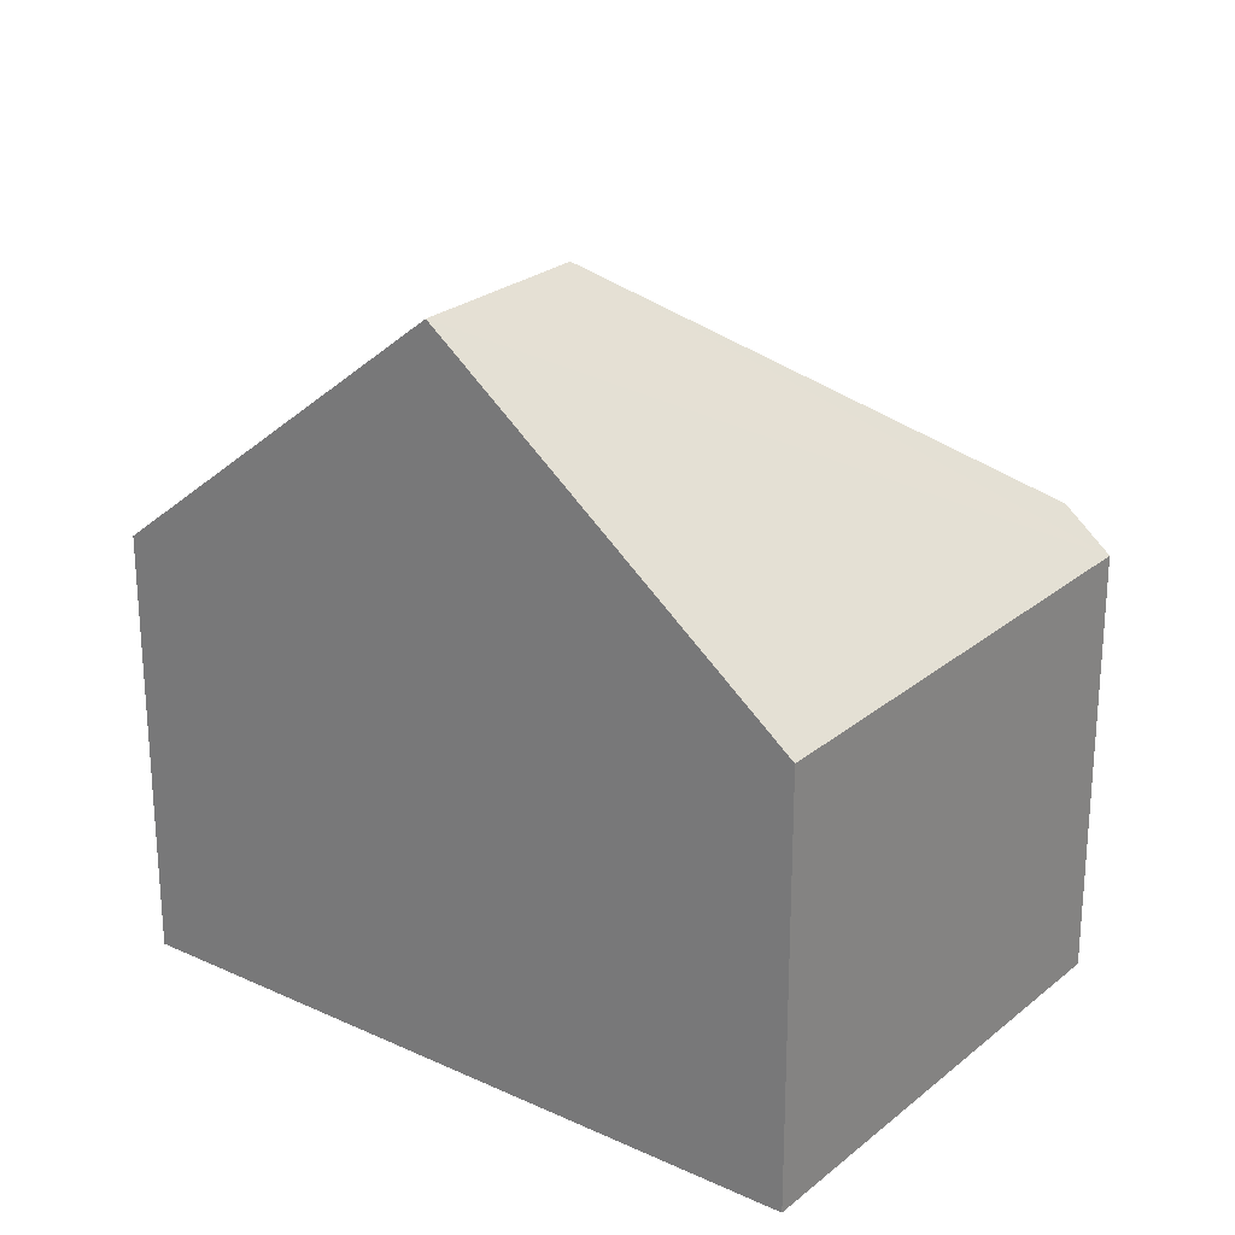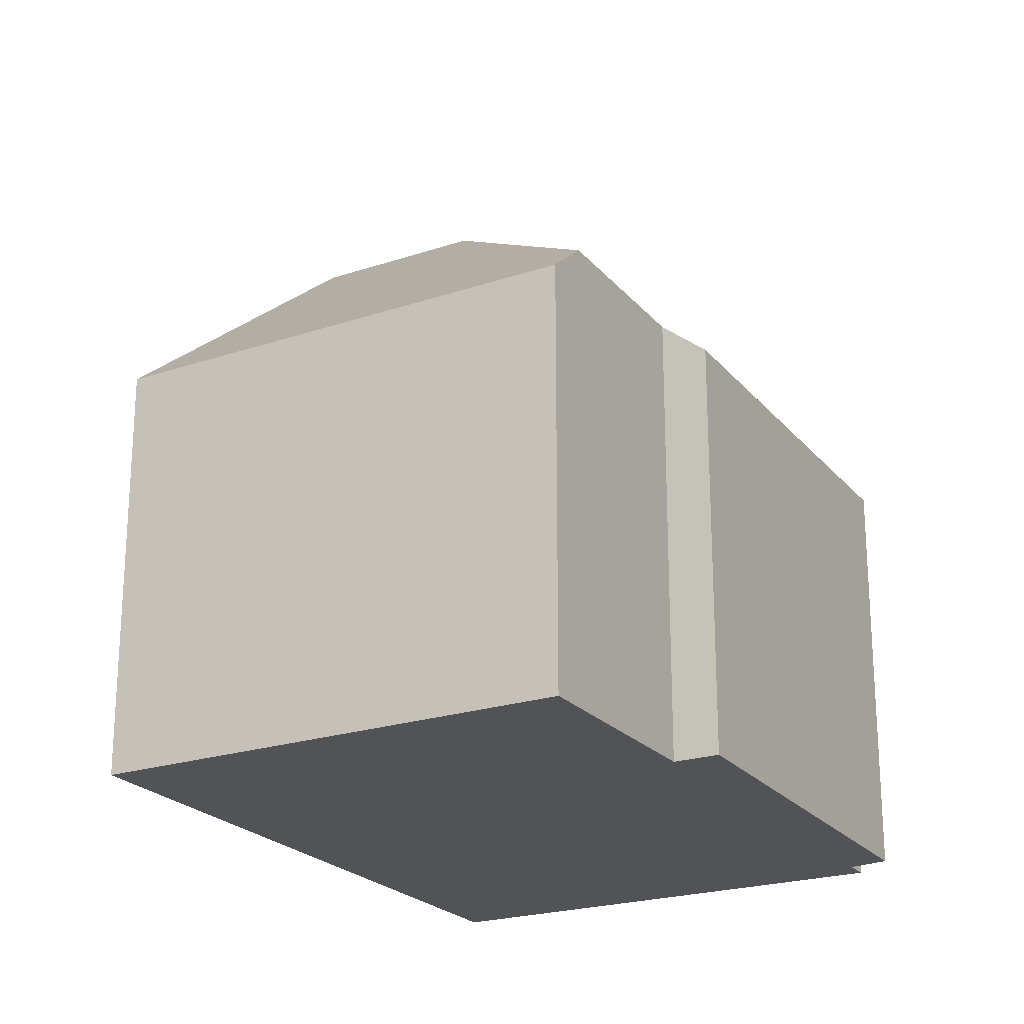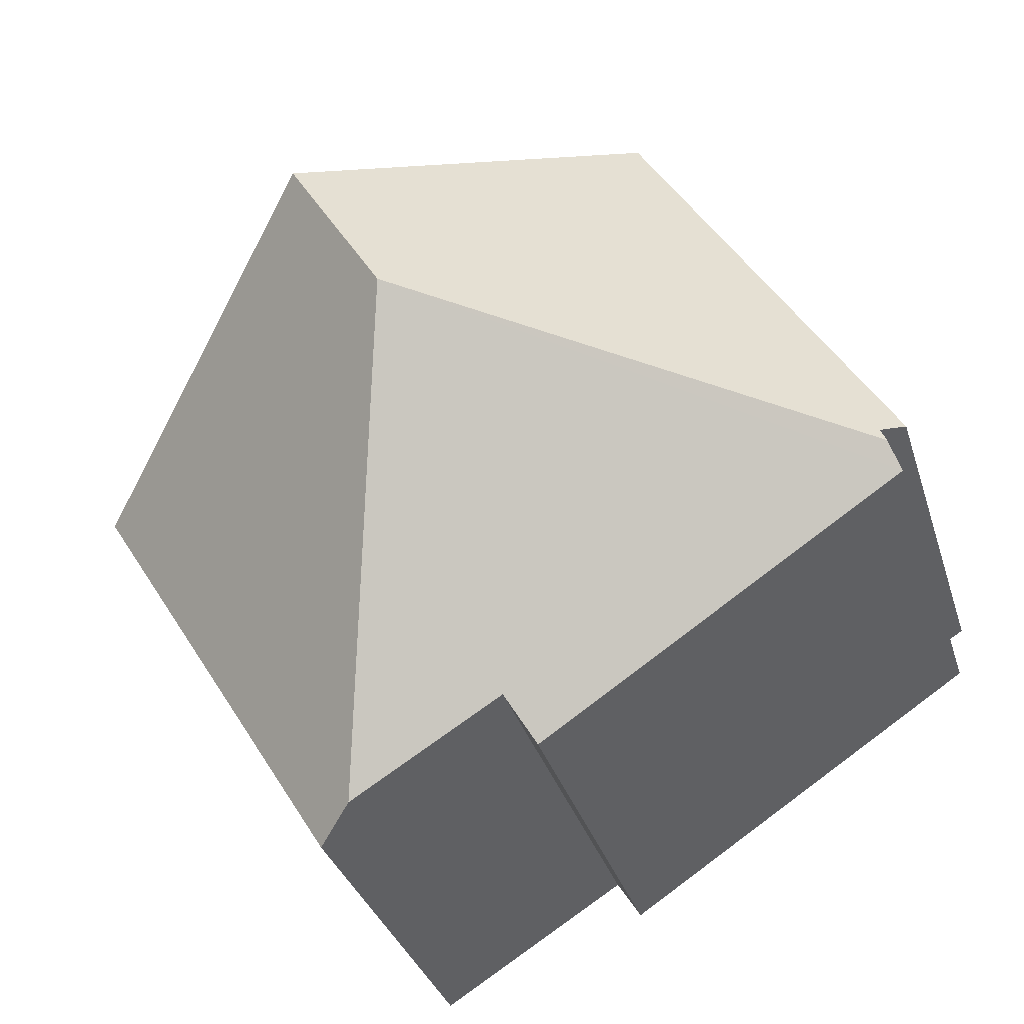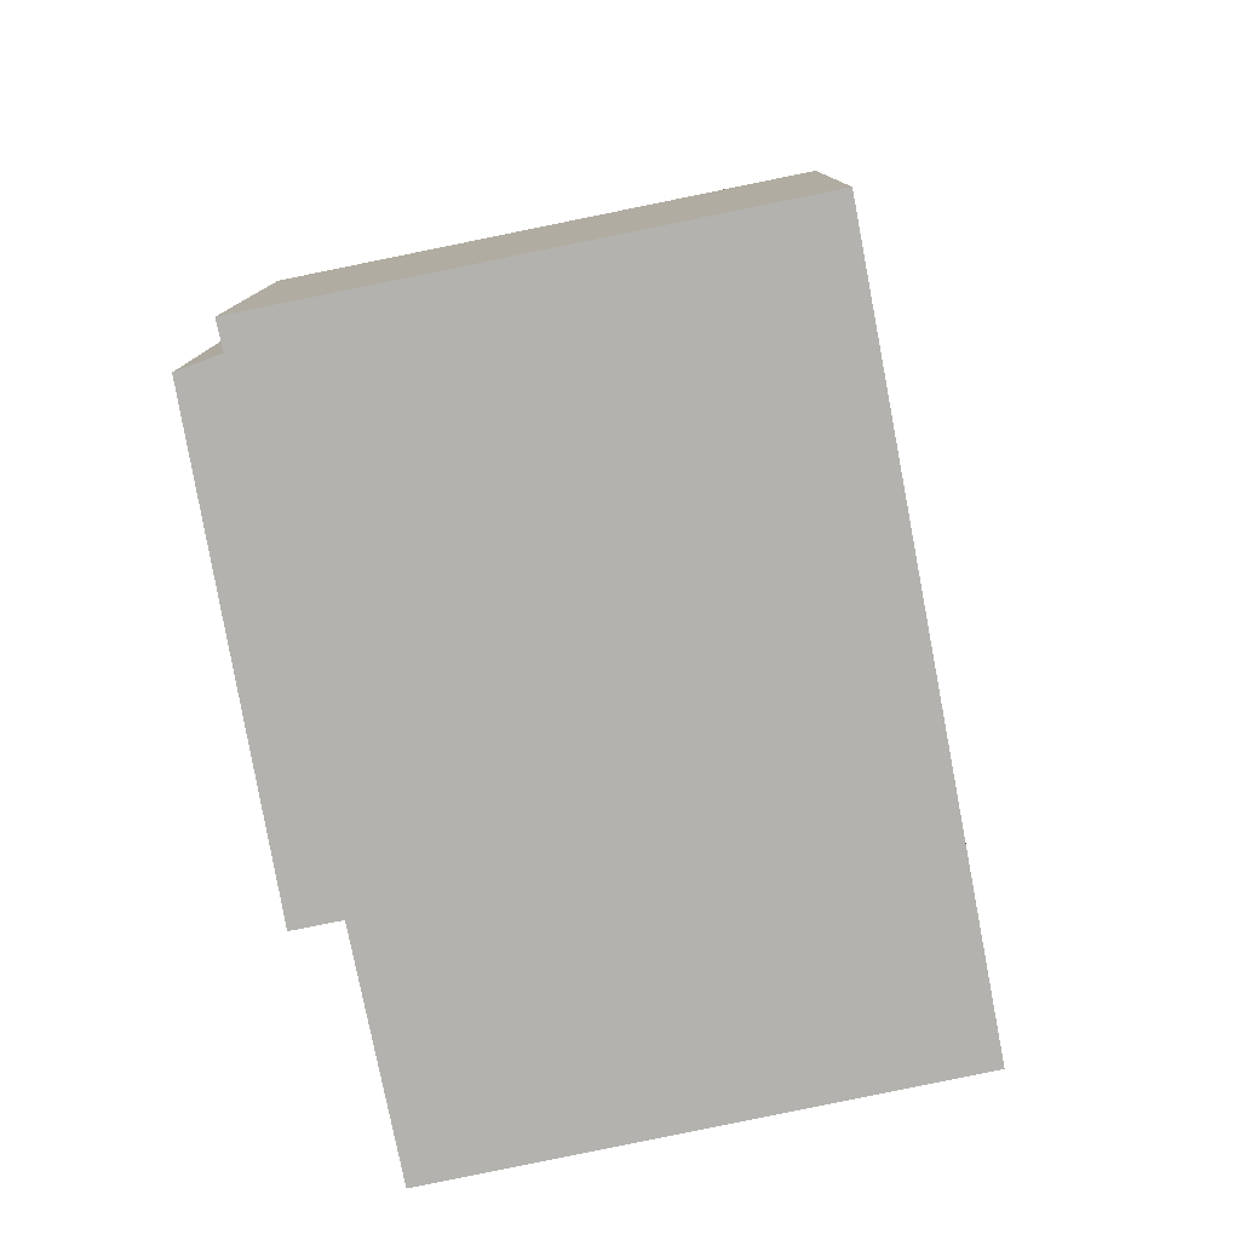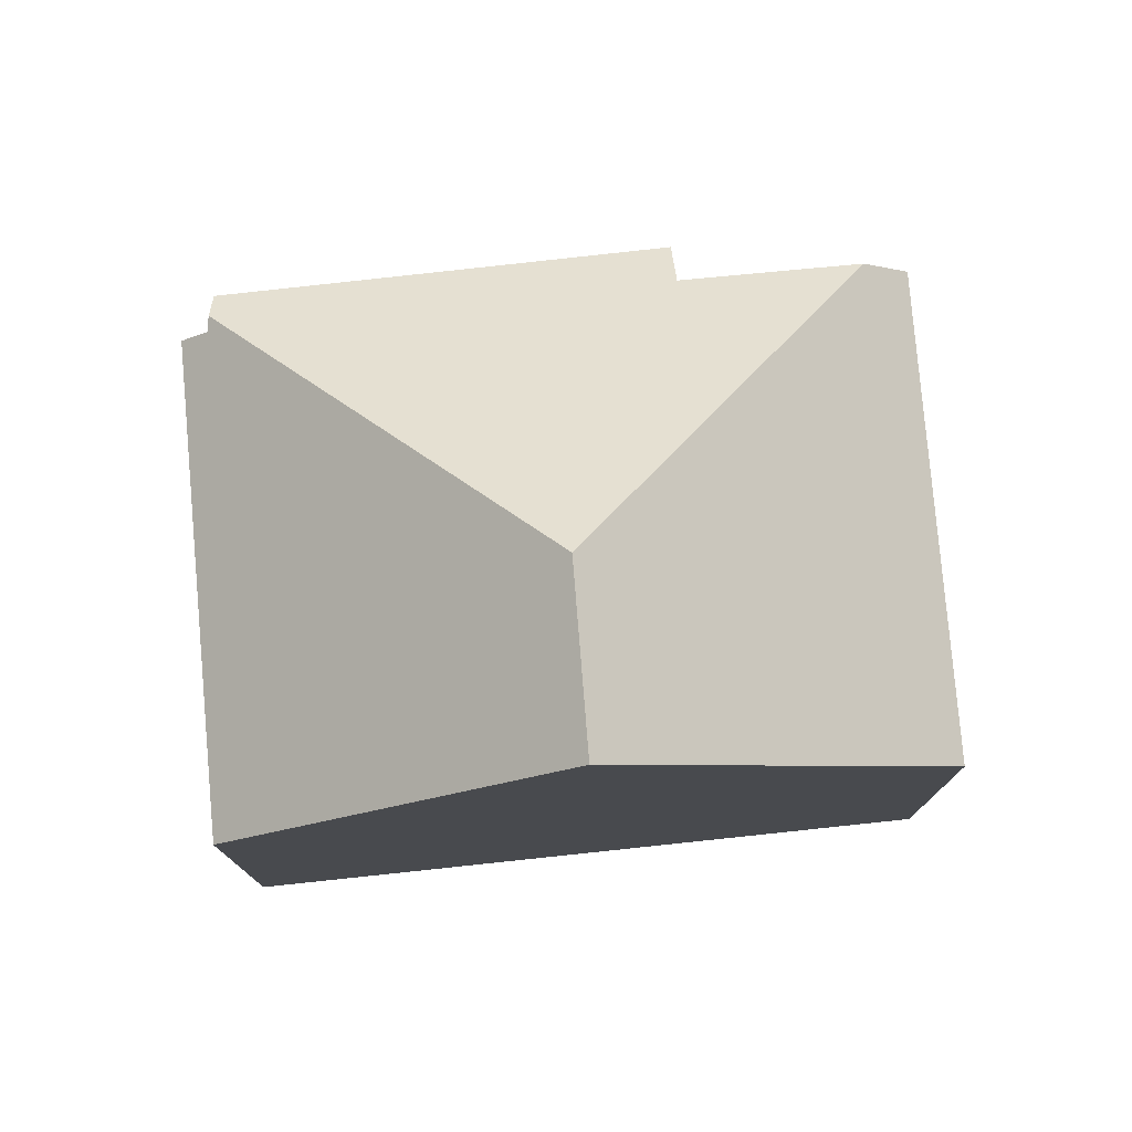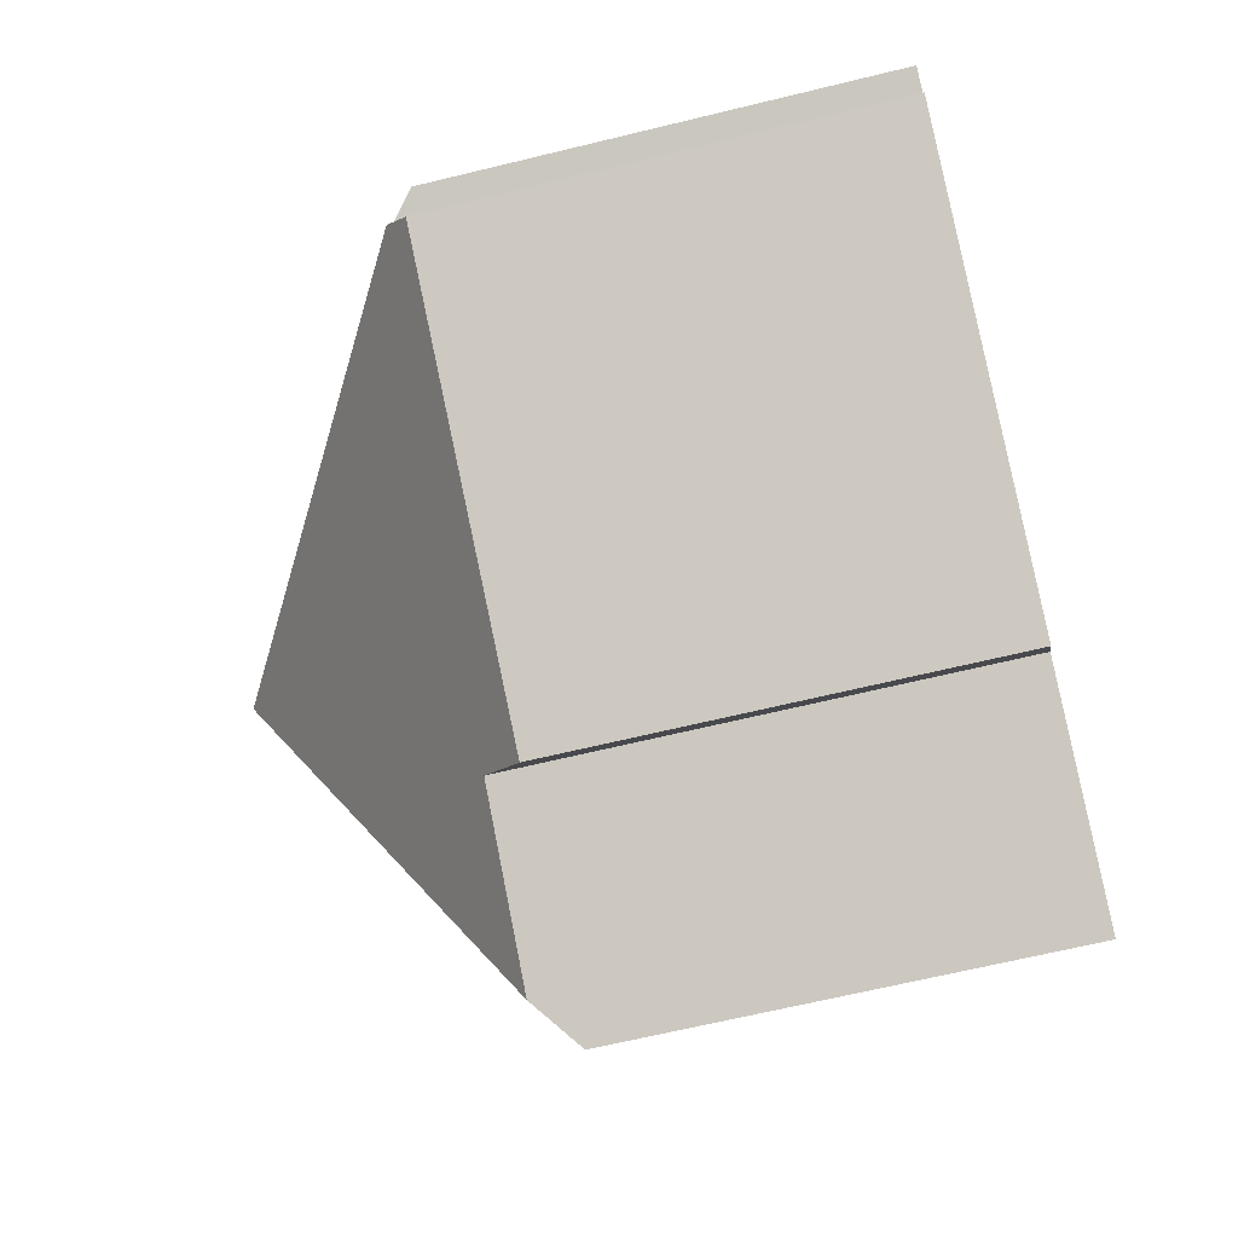
<metadata>
{"format":"obj","ext":"obj","renderer":"f3d","projection":"perspective","resolution":1024,"background":"white","views":[{"elev":25.2,"azim":69.4,"up":"+Y"},{"elev":-22.5,"azim":151.4,"up":"+Y"},{"elev":-33.0,"azim":-163.9,"up":"+Z"},{"elev":-79.7,"azim":-46.5,"up":"+Y"},{"elev":77.9,"azim":26.8,"up":"+Y"},{"elev":-64.5,"azim":-76.1,"up":"+Z"}]}
</metadata>
<code>
v  3.985 6.47 6.364
v  0.366 6.734 -0.22
v  0 6.395 3.916e-16
v  7.031 10.71 1.108
v  0.272 6.762 -0.443
v  8.47 10.71 3.471
v  9.142 6.418 -5.81
v  13.04 6.386 0.521
v  8.531 6.99 -5.429
v  6.2 6.958 -3.974
v  5.822 6.394 -4.575
v  0.114 6.445 -0.817
v  6.2 2.433e-16 -3.974
v  9.142 3.558e-16 -5.81
v  8.531 3.324e-16 -5.429
v  0.114 5.003e-17 -0.817
v  5.822 2.801e-16 -4.575
v  0.366 1.347e-17 -0.22
v  0 0 0
v  13.04 -3.19e-17 0.521
v  0.272 2.713e-17 -0.443
v  3.985 -3.897e-16 6.364
v  8.47 -2.125e-16 3.471
g defaultobject
f 1 2 3
f 2 4 5
f 4 2 1
f 4 1 6
f 7 6 8
f 6 7 4
f 4 7 9
f 10 4 9
f 4 10 11
f 4 11 12
f 4 12 5
f 7 10 9
f 10 7 13
f 13 7 14
f 13 14 15
f 11 16 12
f 16 11 17
f 18 3 2
f 3 18 19
f 13 11 10
f 11 13 17
f 8 14 7
f 14 8 20
f 12 2 5
f 2 12 18
f 18 12 16
f 18 16 21
f 3 22 1
f 22 3 19
f 22 6 1
f 6 22 8
f 8 22 23
f 8 23 20
f 19 23 22
f 23 19 18
f 23 18 21
f 23 21 16
f 23 16 17
f 23 17 13
f 13 20 23
f 20 13 15
f 20 15 14

</code>
